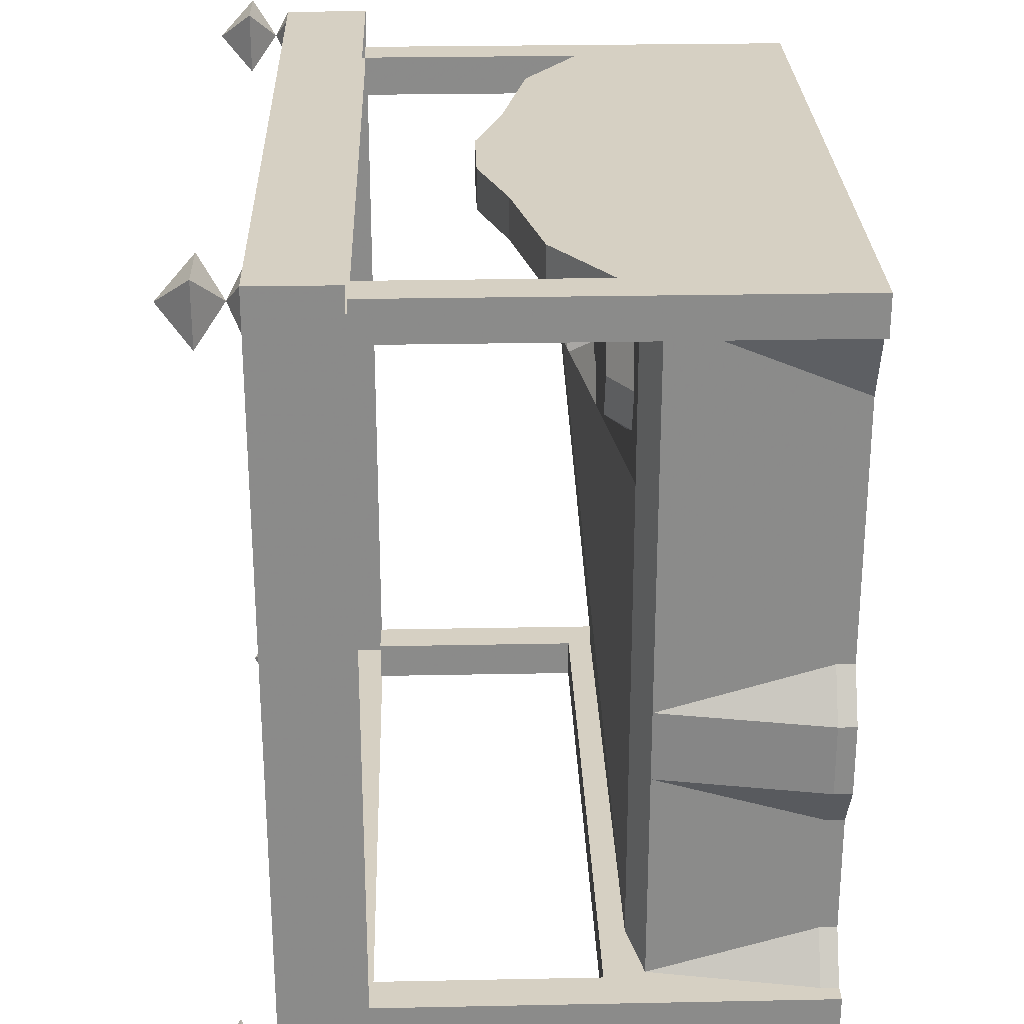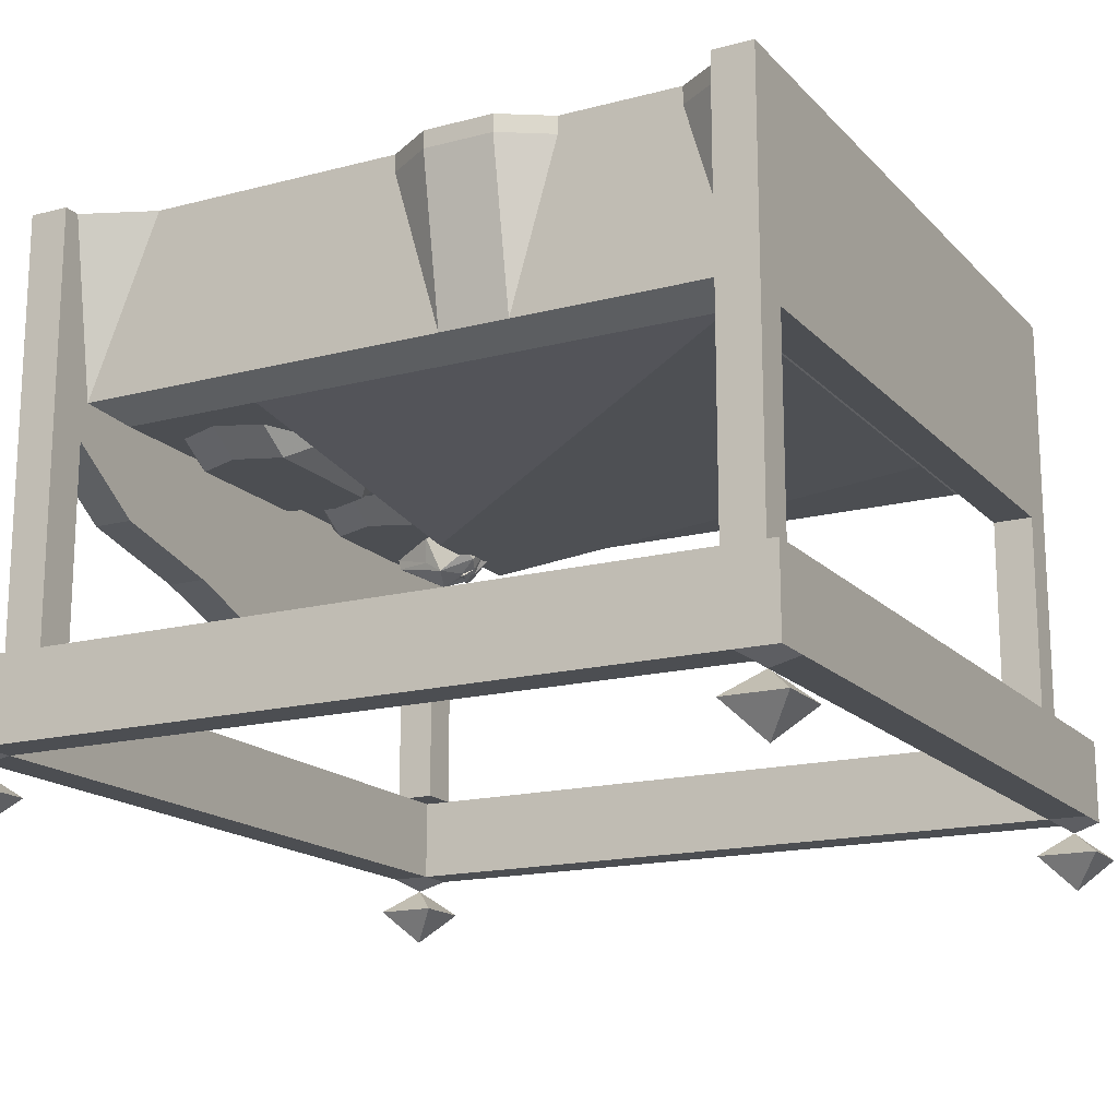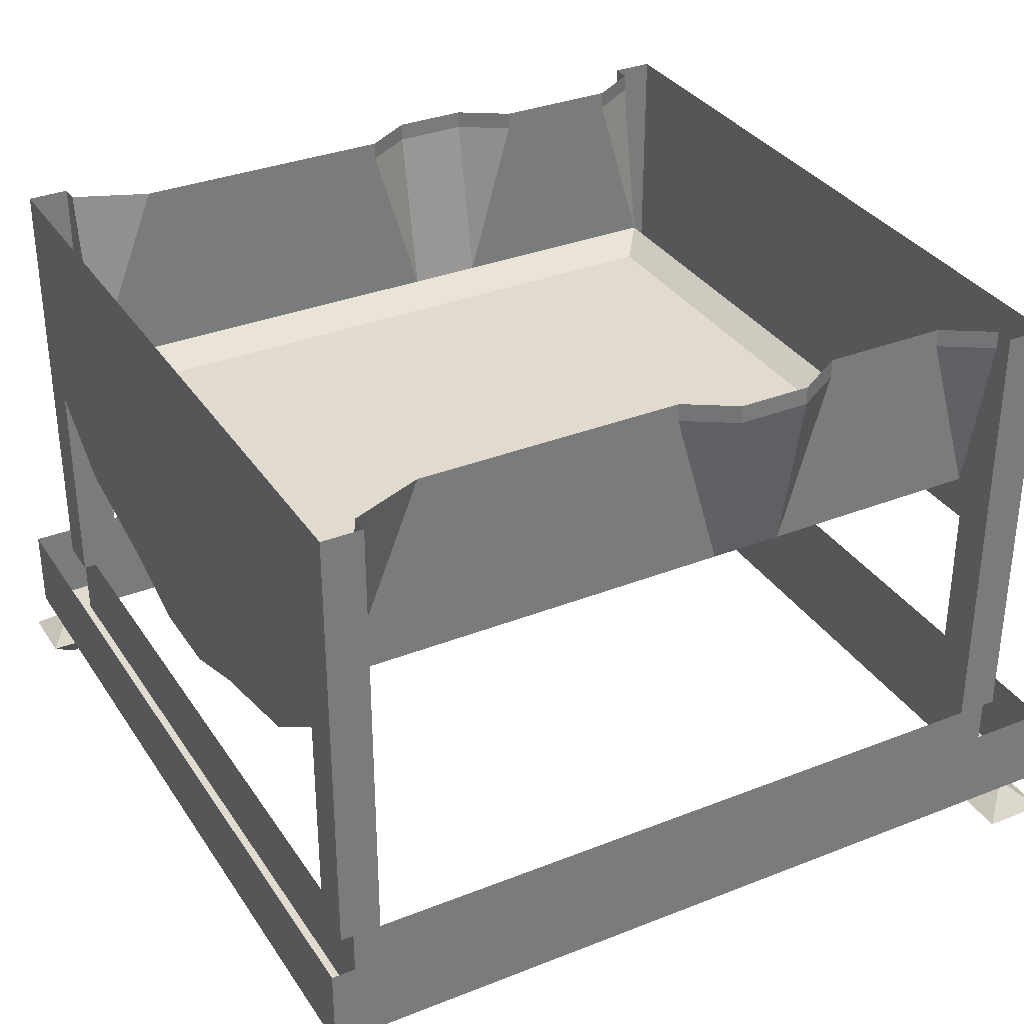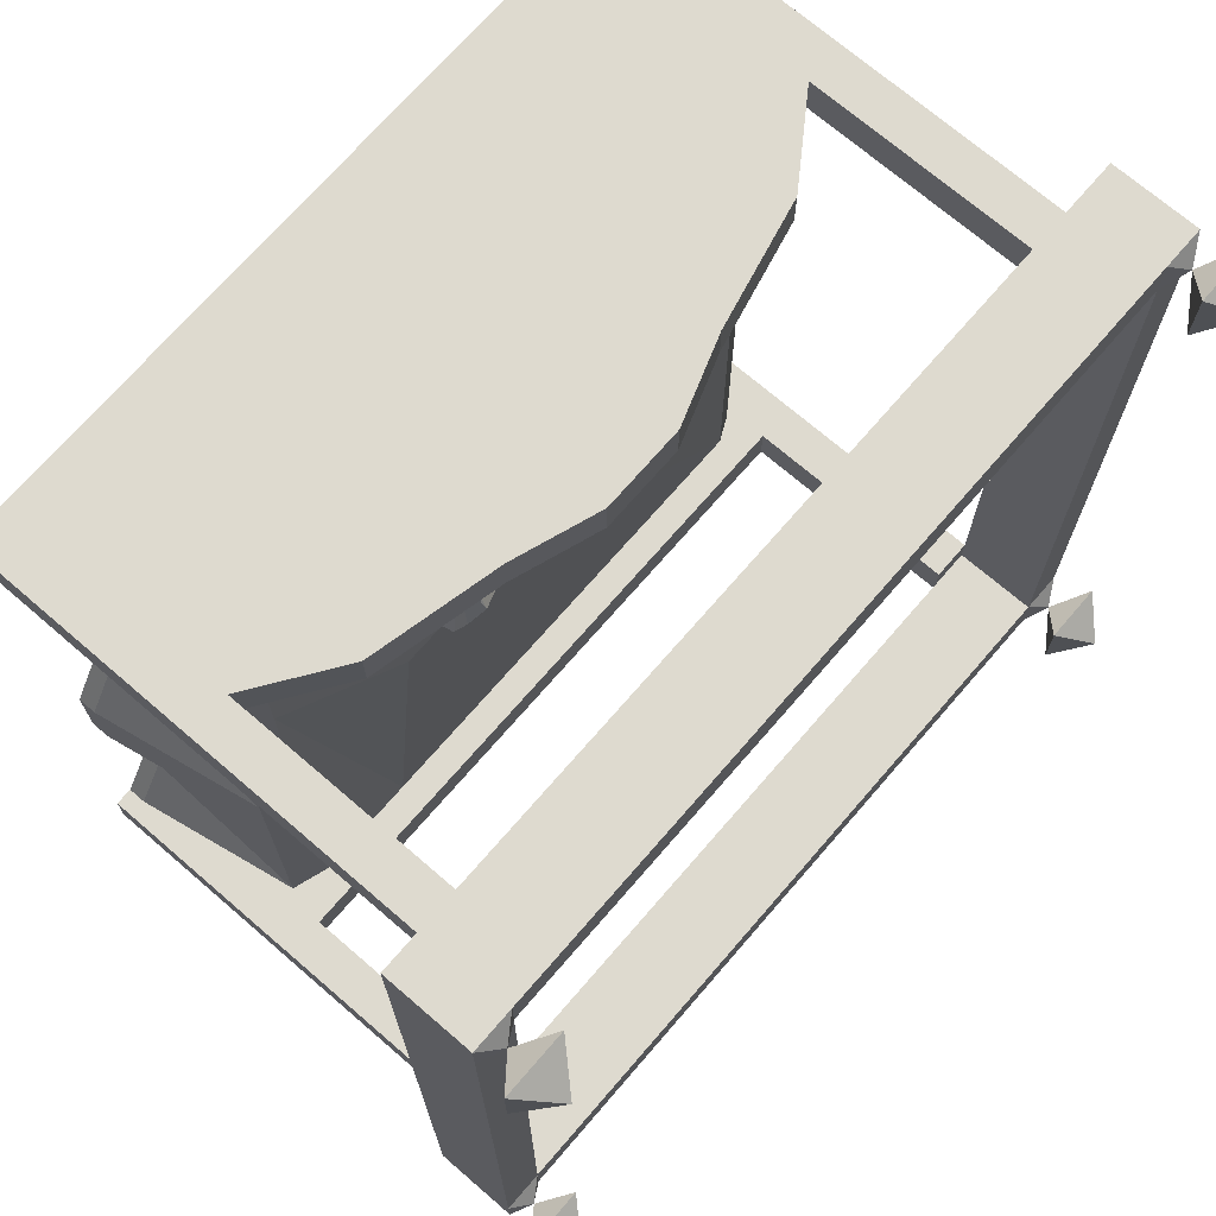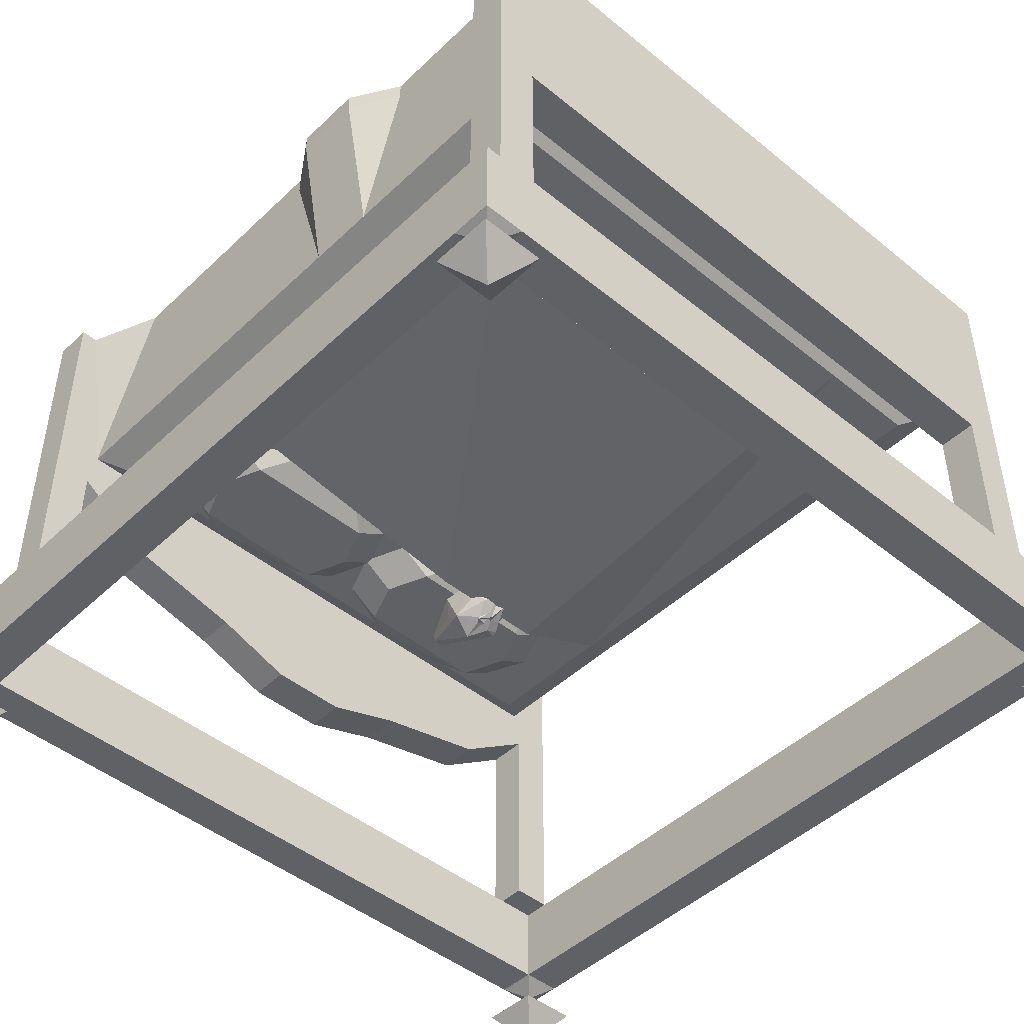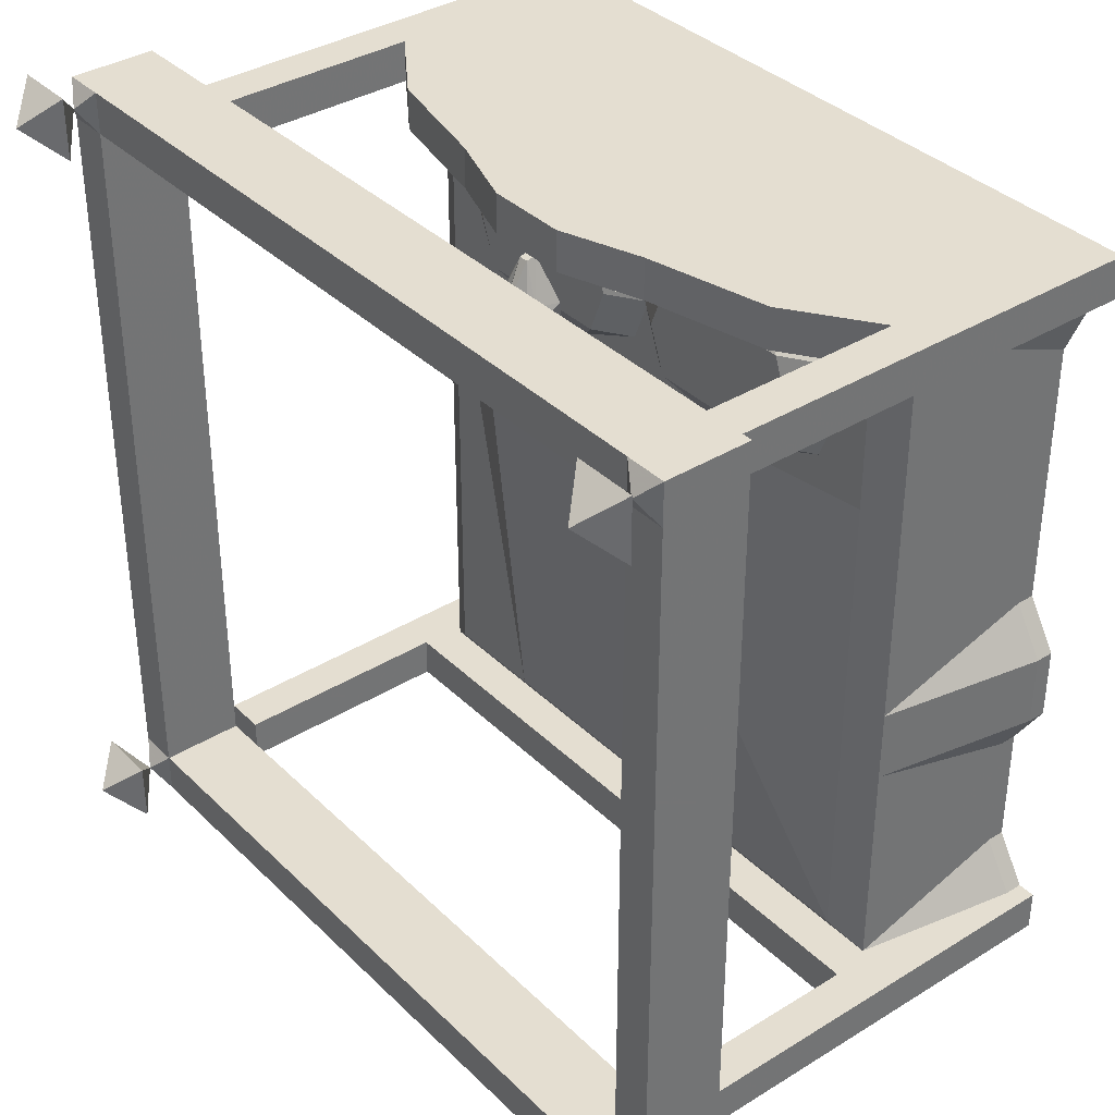
<metadata>
{"format":"obj","ext":"obj","renderer":"f3d","projection":"perspective","resolution":1024,"background":"white","views":[{"elev":26.5,"azim":88.2,"up":"+Z"},{"elev":-16.6,"azim":118.0,"up":"+Y"},{"elev":33.4,"azim":61.6,"up":"+Y"},{"elev":71.0,"azim":-49.2,"up":"+Z"},{"elev":-46.3,"azim":137.1,"up":"+Y"},{"elev":36.4,"azim":51.2,"up":"+Z"}]}
</metadata>
<code>
o unused/1278
v -21 -79 -123
v -21 -98 66
v -71 -98 66
v -71 -79 -123
v -112 -79 66
v -112 -79 -123
v -125 -72 -19
v -125 -72 -47
v -125 -72 -133
v 112 -79 -123
v 112 -79 66
v -112 -79 123
v -125 -72 133
v -125 -72 66
v -125 -7 0
v -137 -7 -19
v -137 -7 -47
v -125 -7 -66
v -125 -7 -114
v -137 -7 -133
v -144 -88 -133
v -128 -88 -133
v 125 -72 -133
v 125 -72 -47
v 125 -72 -19
v -56 -95 67
v -55 -90 61
v -52 -97 61
v -54 -101 67
v -56 -99 70
v -56 -96 73
v -59 -93 69
v -58 -95 73
v -56 -94 74
v -56 -91 69
v -56 -90 74
v -54 -86 73
v -52 -86 66
v -48 -87 62
v -48 -93 60
v -48 -84 73
v -46 -84 72
v -41 -84 68
v -37 -87 66
v -35 -82 60
v -47 -82 59
v -47 -95 54
v -35 -95 54
v -37 -96 63
v -41 -99 62
v -46 -102 64
v -48 -103 65
v -56 -104 73
v -56 -103 71
v -51 -105 71
v -47 -98 98
v -58 -100 76
v -56 -99 75
v -56 -98 74
v -56 -100 71
v -49 -103 67
v -47 -104 69
v -45 -108 78
v -43 -98 98
v -47 -94 99
v -56 -98 80
v -57 -96 77
v -51 -86 78
v -56 -88 77
v -56 -89 80
v -56 -92 83
v -45 -90 86
v -47 -86 77
v -49 -85 75
v -56 -90 75
v -56 -93 76
v -56 -94 78
v -58 -94 79
v -43 -94 99
v -35 -89 81
v -44 -86 78
v -47 -85 77
v -47 -85 75
v -47 -103 67
v -47 -105 69
v -44 -105 70
v -35 -104 74
v -37 -99 82
v -43 -104 68
v -43 -105 68
v -43 -85 76
v -43 -84 76
v -44 -85 78
v 144 -209 -144
v 144 -176 -144
v -144 -176 -144
v -144 -209 -144
v 160 -209 -160
v 160 -209 160
v 144 -209 144
v 144 -176 144
v -144 -209 144
v -144 -176 144
v 160 -176 -160
v -160 -209 -160
v -160 -176 -160
v -160 -209 160
v -160 -176 160
v 160 -176 160
v 144 -176 -149
v 144 -176 -133
v 128 -176 -133
v 128 -176 -149
v 128 -88 -149
v 144 -88 -149
v 144 -88 -133
v 128 -88 -133
v -128 -88 -149
v -128 0 -149
v 128 0 -149
v 144 0 -149
v 144 0 -133
v 137 -7 -133
v -128 -176 -149
v -128 -176 -133
v -144 -176 -133
v -144 -176 -149
v -144 -88 -149
v -144 0 -133
v -144 0 -149
v -128 -176 133
v -128 -176 149
v -144 -176 149
v -144 -176 133
v -144 -88 133
v -128 -88 133
v -128 -88 149
v -144 -88 149
v -144 0 149
v -144 0 133
v -137 0 133
v 128 -88 133
v 96 -110 133
v 48 -121 133
v 16 -132 133
v -16 -132 133
v -48 -121 133
v -96 -110 133
v -96 -110 149
v -48 -121 149
v -16 -132 149
v 16 -132 149
v 48 -121 149
v 96 -110 149
v 128 -88 149
v 128 0 149
v -128 0 149
v 144 -176 133
v 144 -176 149
v 128 -176 149
v 128 -176 133
v 144 -88 133
v 144 -88 149
v 137 0 -133
v 125 0 -114
v 125 -7 -114
v 125 -7 -66
v 137 -7 -47
v 137 -7 -19
v 125 -7 0
v 125 -7 66
v 125 -72 66
v 112 -79 123
v 125 -72 133
v 137 0 133
v 144 0 133
v 144 0 149
v -137 0 -133
v -125 0 -114
v -125 0 -66
v -137 0 -47
v -137 0 -19
v -125 0 0
v -125 -7 66
v -125 0 66
v -125 0 104
v -152 -214 -152
v -140 -224 -164
v -164 -224 -164
v -164 -224 -140
v -140 -224 -140
v -152 -237 -152
v -144 -209 -160
v -160 -209 -144
v 152 -214 -152
v 164 -224 -164
v 140 -224 -164
v 140 -224 -140
v 164 -224 -140
v 152 -237 -152
v 144 -209 -160
v 160 -209 -144
v -152 -214 152
v -140 -224 140
v -164 -224 140
v -164 -224 164
v -140 -224 164
v -152 -237 152
v -160 -209 144
v -144 -209 160
v 152 -214 152
v 164 -224 140
v 140 -224 140
v 140 -224 164
v 164 -224 164
v 152 -237 152
v 160 -209 144
v 144 -209 160
v -61 -79 65
v -33 -79 65
v -19 -88 77
v -75 -88 77
v -89 -79 77
v -96 -80 95
v -82 -88 95
v -89 -79 113
v -75 -88 113
v -61 -79 125
v -33 -80 125
v -19 -88 113
v -5 -79 113
v 2 -79 95
v -12 -88 95
v -5 -79 77
v 35 -79 65
v 63 -79 65
v 77 -88 77
v 21 -88 77
v 7 -79 77
v 0 -79 95
v 14 -88 95
v 7 -79 113
v 21 -88 113
v 35 -79 125
v 63 -80 125
v 77 -88 113
v 91 -79 113
v 98 -79 95
v 84 -88 95
v 91 -79 77
v 125 0 66
v 125 0 0
v 137 0 -19
v 137 0 -47
v 125 0 -66
v 125 0 104
f 1 2 3
f 1 3 4
f 4 3 5
f 4 5 6
f 6 5 7
f 6 7 8
f 6 8 9
f 6 9 10
f 6 10 5
f 5 10 11
f 5 11 12
f 5 12 13
f 5 13 14
f 5 14 7
f 7 14 15
f 7 15 16
f 7 16 17
f 7 17 8
f 8 17 18
f 8 18 9
f 9 18 19
f 9 19 20
f 9 20 21
f 9 21 22
f 9 22 23
f 9 23 10
f 10 23 24
f 10 24 25
f 10 25 11
f 10 11 2
f 10 2 1
f 26 27 28
f 26 28 29
f 26 29 30
f 26 30 31
f 26 31 32
f 32 31 33
f 32 33 34
f 32 34 35
f 35 34 36
f 35 36 37
f 35 37 38
f 35 38 27
f 35 27 26
f 39 40 27
f 39 27 38
f 39 38 41
f 39 41 42
f 39 42 43
f 39 43 44
f 39 44 45
f 39 45 46
f 39 46 40
f 40 46 47
f 40 47 48
f 40 48 49
f 40 49 50
f 40 50 51
f 40 51 52
f 40 52 28
f 40 28 27
f 53 54 55
f 53 55 56
f 53 56 57
f 53 57 58
f 53 58 54
f 54 58 59
f 54 59 31
f 54 31 60
f 54 60 30
f 54 30 29
f 54 29 55
f 55 29 61
f 55 61 62
f 55 62 63
f 55 63 56
f 56 63 64
f 56 64 65
f 56 65 66
f 56 66 57
f 57 66 67
f 57 67 58
f 58 67 31
f 58 31 59
f 68 69 70
f 68 70 71
f 68 71 72
f 68 72 73
f 68 73 74
f 68 74 37
f 68 37 69
f 69 37 36
f 69 36 75
f 69 75 34
f 69 34 76
f 69 76 77
f 69 77 70
f 70 77 78
f 70 78 71
f 71 78 66
f 71 66 65
f 71 65 79
f 71 79 72
f 72 79 80
f 72 80 81
f 72 81 73
f 73 81 82
f 73 82 83
f 73 83 83
f 73 83 74
f 74 83 41
f 74 41 38
f 74 38 37
f 29 28 61
f 61 28 52
f 61 52 84
f 61 84 62
f 62 84 84
f 62 84 85
f 62 85 86
f 62 86 63
f 63 86 87
f 63 87 64
f 64 87 88
f 64 88 79
f 64 79 65
f 51 50 89
f 51 89 90
f 51 90 52
f 52 90 84
f 52 84 84
f 91 43 42
f 91 42 92
f 91 92 93
f 91 93 81
f 91 81 80
f 91 80 43
f 43 80 44
f 44 80 87
f 44 87 49
f 44 49 45
f 45 49 48
f 60 31 30
f 31 67 33
f 33 67 34
f 34 67 77
f 34 77 76
f 36 34 75
f 67 78 77
f 78 67 66
f 85 90 86
f 85 86 86
f 86 86 89
f 86 89 87
f 87 89 50
f 87 50 49
f 90 85 84
f 90 89 86
f 93 92 82
f 93 82 81
f 83 82 92
f 83 92 41
f 83 41 83
f 92 42 41
f 88 87 80
f 88 80 79
f 94 95 96
f 94 96 97
f 94 97 98
f 94 98 99
f 94 99 100
f 94 100 95
f 95 100 101
f 101 100 102
f 101 102 103
f 103 102 97
f 103 97 96
f 104 98 105
f 104 105 106
f 106 105 107
f 106 107 108
f 108 107 99
f 108 99 109
f 109 99 98
f 109 98 104
f 98 97 105
f 105 97 102
f 105 102 107
f 107 102 100
f 107 100 99
f 110 111 112
f 110 112 113
f 110 113 114
f 110 114 115
f 110 115 111
f 111 115 116
f 111 116 112
f 112 116 117
f 112 117 113
f 113 117 114
f 114 117 22
f 114 22 118
f 114 118 119
f 114 119 120
f 114 120 115
f 115 120 121
f 115 121 116
f 116 121 122
f 116 122 123
f 116 123 23
f 116 23 117
f 117 23 22
f 124 125 126
f 124 126 127
f 124 127 128
f 124 128 118
f 124 118 125
f 125 118 22
f 125 22 126
f 126 22 21
f 126 21 127
f 127 21 128
f 128 21 129
f 128 129 130
f 128 130 118
f 118 130 119
f 131 132 133
f 131 133 134
f 131 134 135
f 131 135 136
f 131 136 132
f 132 136 137
f 132 137 133
f 133 137 138
f 133 138 134
f 134 138 135
f 135 138 139
f 135 139 140
f 135 140 141
f 135 141 13
f 135 13 136
f 136 13 142
f 136 142 143
f 136 143 144
f 136 144 145
f 136 145 146
f 136 146 147
f 136 147 148
f 136 148 149
f 136 149 137
f 137 149 150
f 137 150 151
f 137 151 152
f 137 152 153
f 137 153 154
f 137 154 155
f 137 155 156
f 137 156 157
f 137 157 138
f 138 157 139
f 158 159 160
f 158 160 161
f 158 161 142
f 158 142 162
f 158 162 159
f 159 162 163
f 159 163 160
f 160 163 155
f 160 155 161
f 161 155 142
f 142 155 143
f 143 155 154
f 143 154 144
f 144 154 153
f 144 153 145
f 145 153 152
f 145 152 146
f 146 152 151
f 146 151 147
f 147 151 150
f 147 150 148
f 148 150 149
f 122 164 123
f 123 164 165
f 123 165 166
f 123 166 23
f 23 166 24
f 24 166 167
f 24 167 168
f 24 168 25
f 25 168 169
f 25 169 170
f 25 170 171
f 25 171 172
f 25 172 11
f 11 172 173
f 11 173 12
f 12 173 174
f 12 174 13
f 13 174 142
f 142 174 162
f 162 174 175
f 162 175 176
f 162 176 163
f 163 176 177
f 163 177 155
f 155 177 156
f 21 20 129
f 129 20 178
f 178 20 19
f 178 19 179
f 179 19 180
f 180 19 18
f 180 18 17
f 180 17 181
f 181 17 182
f 182 17 16
f 182 16 15
f 182 15 183
f 183 15 184
f 183 184 185
f 185 184 186
f 186 184 13
f 186 13 141
f 187 188 189
f 187 189 190
f 187 190 191
f 187 191 188
f 188 191 192
f 188 192 189
f 189 192 190
f 190 192 191
f 105 193 187
f 105 187 194
f 194 187 97
f 97 187 193
f 195 196 197
f 195 197 198
f 195 198 199
f 195 199 196
f 196 199 200
f 196 200 197
f 197 200 198
f 198 200 199
f 201 98 195
f 201 195 94
f 94 195 202
f 202 195 98
f 203 204 205
f 203 205 206
f 203 206 207
f 203 207 204
f 204 207 208
f 204 208 205
f 205 208 206
f 206 208 207
f 209 102 203
f 209 203 107
f 107 203 210
f 210 203 102
f 211 212 213
f 211 213 214
f 211 214 215
f 211 215 212
f 212 215 216
f 212 216 213
f 213 216 214
f 214 216 215
f 100 217 211
f 100 211 218
f 218 211 99
f 99 211 217
f 219 220 221
f 219 221 222
f 219 222 223
f 223 222 224
f 224 222 225
f 224 225 226
f 226 225 227
f 226 227 228
f 228 227 229
f 229 227 230
f 229 230 231
f 231 230 232
f 232 230 233
f 232 233 234
f 234 233 221
f 234 221 220
f 233 230 227
f 233 227 225
f 233 225 222
f 233 222 221
f 235 236 237
f 235 237 238
f 235 238 239
f 239 238 240
f 240 238 241
f 240 241 242
f 242 241 243
f 242 243 244
f 244 243 245
f 245 243 246
f 245 246 247
f 247 246 248
f 248 246 249
f 248 249 250
f 250 249 237
f 250 237 236
f 249 246 243
f 249 243 241
f 249 241 238
f 249 238 237
f 251 171 170
f 251 170 252
f 252 170 169
f 252 169 253
f 253 169 168
f 253 168 254
f 254 168 167
f 254 167 255
f 255 167 166
f 255 166 165
f 256 171 251
f 171 256 172
f 172 256 174
f 172 174 173
f 175 174 256
f 184 14 13
f 14 184 15

</code>
